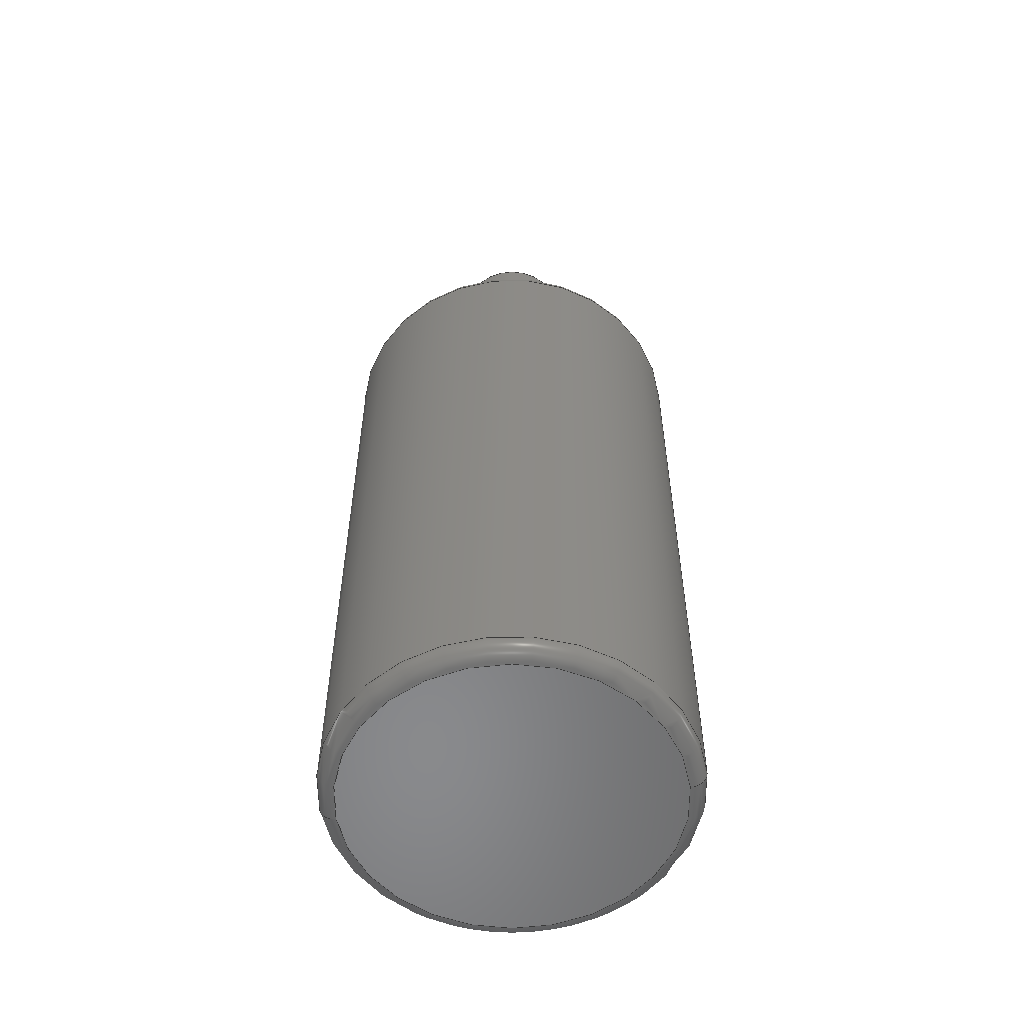
<metadata>
{"format":"step","ext":"step","renderer":"f3d","projection":"perspective","resolution":1024,"background":"white","views":[{"elev":-55.8,"azim":-173.1,"up":"+Z"}]}
</metadata>
<code>
ISO-10303-21;
DATA;
#1 = ADVANCED_FACE ( 'NONE', ( #285 ), #243, .F. ) ;
#2 = DIRECTION ( 'NONE',  ( -0, -0, 1 ) ) ;
#3 = ORIENTED_EDGE ( 'NONE', *, *, #26, .F. ) ;
#4 = AXIS2_PLACEMENT_3D ( 'NONE', #111, #14, #162 ) ;
#5 = SHAPE_DEFINITION_REPRESENTATION ( #77, #294 ) ;
#6 = VECTOR ( 'NONE', #103, 1000 ) ;
#7 = MANIFOLD_SOLID_BREP ( '<belt tensioner>-<Fillet2>', #316 ) ;
#8 = CARTESIAN_POINT ( 'NONE',  ( 0, 0, 8.324 ) ) ;
#9 = PLANE ( 'NONE',  #222 ) ;
#10 = ORIENTED_EDGE ( 'NONE', *, *, #139, .F. ) ;
#11 = FACE_OUTER_BOUND ( 'NONE', #158, .T. ) ;
#12 = PRODUCT_DEFINITION_FORMATION_WITH_SPECIFIED_SOURCE ( 'Symmetric', '', #331, .NOT_KNOWN. ) ;
#13 = ADVANCED_FACE ( 'NONE', ( #306 ), #9, .T. ) ;
#14 = DIRECTION ( 'NONE',  ( 1.225e-16, -1, 0 ) ) ;
#15 = DIRECTION ( 'NONE',  ( 0, 0, -1 ) ) ;
#16 = DIRECTION ( 'NONE',  ( 0, 0, -1 ) ) ;
#17 = CARTESIAN_POINT ( 'NONE',  ( 0, 0, -0.7 ) ) ;
#18 = DIRECTION ( 'NONE',  ( 0, 0, -1 ) ) ;
#19 = CIRCLE ( 'NONE', #38, 2.55 ) ;
#20 = DIRECTION ( 'NONE',  ( 0, 0, 1 ) ) ;
#21 = CIRCLE ( 'NONE', #213, 0.7 ) ;
#22 = VERTEX_POINT ( 'NONE', #312 ) ;
#23 = CARTESIAN_POINT ( 'NONE',  ( 7.176, 0, -0.1097 ) ) ;
#24 = AXIS2_PLACEMENT_3D ( 'NONE', #223, #195, #320 ) ;
#25 = CARTESIAN_POINT ( 'NONE',  ( 0, 0, 8.324 ) ) ;
#26 = EDGE_CURVE ( 'NONE', #75, #329, #21, .T. ) ;
#27 = CARTESIAN_POINT ( 'NONE',  ( 0, 0, -0.7 ) ) ;
#28 =( LENGTH_UNIT ( ) NAMED_UNIT ( * ) SI_UNIT ( .MILLI., .METRE. ) );
#29 = DIRECTION ( 'NONE',  ( 1, 0, 0 ) ) ;
#30 = EDGE_LOOP ( 'NONE', ( #173, #227, #256, #175 ) ) ;
#31 = APPLICATION_CONTEXT ( 'automotive_design' ) ;
#32 = CIRCLE ( 'NONE', #286, 10 ) ;
#33 = CARTESIAN_POINT ( 'NONE',  ( 0, 0, -28.8 ) ) ;
#34 = VERTEX_POINT ( 'NONE', #290 ) ;
#35 = VERTEX_POINT ( 'NONE', #184 ) ;
#36 = CARTESIAN_POINT ( 'NONE',  ( -12.55, 0, 8.324 ) ) ;
#37 = CARTESIAN_POINT ( 'NONE',  ( 0, 0, 8.324 ) ) ;
#38 = AXIS2_PLACEMENT_3D ( 'NONE', #215, #262, #39 ) ;
#39 = DIRECTION ( 'NONE',  ( -1, 0, 0 ) ) ;
#40 = DIRECTION ( 'NONE',  ( -1, 0, 0 ) ) ;
#41 = DIRECTION ( 'NONE',  ( 1.225e-16, -1, 0 ) ) ;
#42 = EDGE_CURVE ( 'NONE', #272, #160, #231, .T. ) ;
#43 = CIRCLE ( 'NONE', #217, 7.5 ) ;
#44 = ORIENTED_EDGE ( 'NONE', *, *, #68, .F. ) ;
#45 = AXIS2_PLACEMENT_3D ( 'NONE', #33, #250, #281 ) ;
#46 = ORIENTED_EDGE ( 'NONE', *, *, #176, .T. ) ;
#47 = CIRCLE ( 'NONE', #235, 0.7 ) ;
#48 = CARTESIAN_POINT ( 'NONE',  ( 7.5, -9.185e-16, -29.5 ) ) ;
#49 = ORIENTED_EDGE ( 'NONE', *, *, #220, .F. ) ;
#50 = ADVANCED_FACE ( 'NONE', ( #89 ), #167, .T. ) ;
#51 = DIRECTION ( 'NONE',  ( 1, 0, 0 ) ) ;
#52 = ORIENTED_EDGE ( 'NONE', *, *, #244, .F. ) ;
#53 = ADVANCED_FACE ( 'NONE', ( #238 ), #164, .T. ) ;
#54 = ORIENTED_EDGE ( 'NONE', *, *, #236, .T. ) ;
#55 = CIRCLE ( 'NONE', #100, 0.7 ) ;
#56 = TOROIDAL_SURFACE ( 'NONE', #71, 6.8, 0.7 ) ;
#57 = SURFACE_STYLE_USAGE ( .BOTH. , #154 ) ;
#58 = ADVANCED_FACE ( 'NONE', ( #264 ), #234, .T. ) ;
#59 = DIRECTION ( 'NONE',  ( 0, 0, -1 ) ) ;
#60 = UNCERTAINTY_MEASURE_WITH_UNIT (LENGTH_MEASURE( 1e-05 ), #328, 'distance_accuracy_value', 'NONE');
#61 = DIRECTION ( 'NONE',  ( 0, 0, -1 ) ) ;
#62 = AXIS2_PLACEMENT_3D ( 'NONE', #63, #291, #163 ) ;
#63 = CARTESIAN_POINT ( 'NONE',  ( 12.55, -1.537e-15, 8.324 ) ) ;
#64 = CARTESIAN_POINT ( 'NONE',  ( 0, 0, 10 ) ) ;
#65 = ADVANCED_FACE ( 'NONE', ( #267 ), #216, .T. ) ;
#66 = STYLED_ITEM ( 'NONE', ( #107 ), #7 ) ;
#67 = CARTESIAN_POINT ( 'NONE',  ( 0, 0, -29.5 ) ) ;
#68 = EDGE_CURVE ( 'NONE', #22, #35, #249, .T. ) ;
#69 = ORIENTED_EDGE ( 'NONE', *, *, #201, .T. ) ;
#70 = CIRCLE ( 'NONE', #109, 7.5 ) ;
#71 = AXIS2_PLACEMENT_3D ( 'NONE', #27, #278, #228 ) ;
#72 = FACE_OUTER_BOUND ( 'NONE', #232, .T. ) ;
#73 = ORIENTED_EDGE ( 'NONE', *, *, #149, .F. ) ;
#74 = PRODUCT_CONTEXT ( 'NONE', #31, 'mechanical' ) ;
#75 = VERTEX_POINT ( 'NONE', #142 ) ;
#76 = CIRCLE ( 'NONE', #310, 7.176 ) ;
#77 = PRODUCT_DEFINITION_SHAPE ( 'NONE', 'NONE',  #179 ) ;
#78 = ORIENTED_EDGE ( 'NONE', *, *, #203, .F. ) ;
#79 = EDGE_CURVE ( 'NONE', #22, #329, #293, .T. ) ;
#80 =( NAMED_UNIT ( * ) SI_UNIT ( $, .STERADIAN. ) SOLID_ANGLE_UNIT ( ) );
#81 = CARTESIAN_POINT ( 'NONE',  ( 2.55, 0, 10 ) ) ;
#82 = SURFACE_STYLE_FILL_AREA ( #233 ) ;
#83 = AXIS2_PLACEMENT_3D ( 'NONE', #85, #185, #288 ) ;
#84 = DIRECTION ( 'NONE',  ( 1, 1.225e-16, 0 ) ) ;
#85 = CARTESIAN_POINT ( 'NONE',  ( 0, 0, -28.8 ) ) ;
#86 = DIRECTION ( 'NONE',  ( 0, 0, -1 ) ) ;
#87 = CARTESIAN_POINT ( 'NONE',  ( 0, 0, -0.7 ) ) ;
#88 = AXIS2_PLACEMENT_3D ( 'NONE', #64, #138, #40 ) ;
#89 = FACE_OUTER_BOUND ( 'NONE', #252, .T. ) ;
#90 = AXIS2_PLACEMENT_3D ( 'NONE', #17, #61, #117 ) ;
#91 = AXIS2_PLACEMENT_3D ( 'NONE', #101, #180, #284 ) ;
#92 = CARTESIAN_POINT ( 'NONE',  ( -7.5, 0, -29.5 ) ) ;
#93 = DIRECTION ( 'NONE',  ( -0, 1, 0 ) ) ;
#94 = TOROIDAL_SURFACE ( 'NONE', #137, 12.55, 10 ) ;
#95 = ORIENTED_EDGE ( 'NONE', *, *, #135, .T. ) ;
#96 = VERTEX_POINT ( 'NONE', #309 ) ;
#97 = EDGE_LOOP ( 'NONE', ( #225, #224, #212, #52 ) ) ;
#98 = DIRECTION ( 'NONE',  ( -0, 1, 0 ) ) ;
#99 = ORIENTED_EDGE ( 'NONE', *, *, #176, .F. ) ;
#100 = AXIS2_PLACEMENT_3D ( 'NONE', #122, #98, #20 ) ;
#101 = CARTESIAN_POINT ( 'NONE',  ( 0, 0, -29.5 ) ) ;
#102 = DIRECTION ( 'NONE',  ( 0, 0, 1 ) ) ;
#103 = DIRECTION ( 'NONE',  ( 0, 0, -1 ) ) ;
#104 = EDGE_LOOP ( 'NONE', ( #78, #178 ) ) ;
#105 = CIRCLE ( 'NONE', #257, 7.176 ) ;
#106 = DIRECTION ( 'NONE',  ( -0, -0, 1 ) ) ;
#107 = PRESENTATION_STYLE_ASSIGNMENT (( #57 ) ) ;
#108 = EDGE_LOOP ( 'NONE', ( #197, #73, #296, #305 ) ) ;
#109 = AXIS2_PLACEMENT_3D ( 'NONE', #311, #59, #261 ) ;
#110 = AXIS2_PLACEMENT_3D ( 'NONE', #307, #202, #51 ) ;
#111 = CARTESIAN_POINT ( 'NONE',  ( -6.8, -8.328e-16, -28.8 ) ) ;
#112 = DIRECTION ( 'NONE',  ( -0, -0, 1 ) ) ;
#113 = DIRECTION ( 'NONE',  ( 1, 0, 0 ) ) ;
#114 = DIRECTION ( 'NONE',  ( 1, 0, 0 ) ) ;
#115 = EDGE_CURVE ( 'NONE', #275, #75, #32, .T. ) ;
#116 = CIRCLE ( 'NONE', #24, 2.55 ) ;
#117 = DIRECTION ( 'NONE',  ( 1, 0, 0 ) ) ;
#118 = DIRECTION ( 'NONE',  ( 1, 0, 0 ) ) ;
#119 = LINE ( 'NONE', #321, #182 ) ;
#120 = CIRCLE ( 'NONE', #110, 6.8 ) ;
#121 = ADVANCED_FACE ( 'NONE', ( #11 ), #159, .T. ) ;
#122 = CARTESIAN_POINT ( 'NONE',  ( 6.8, 0, -0.7 ) ) ;
#123 = EDGE_LOOP ( 'NONE', ( #282, #247 ) ) ;
#124 = CARTESIAN_POINT ( 'NONE',  ( 0, 0, 0 ) ) ;
#125 = AXIS2_PLACEMENT_3D ( 'NONE', #219, #15, #113 ) ;
#126 = DIRECTION ( 'NONE',  ( -1, 0, 0 ) ) ;
#127 = EDGE_CURVE ( 'NONE', #211, #22, #70, .T. ) ;
#128 = CARTESIAN_POINT ( 'NONE',  ( -2.55, -3.123e-16, 8.324 ) ) ;
#129 =( NAMED_UNIT ( * ) PLANE_ANGLE_UNIT ( ) SI_UNIT ( $, .RADIAN. ) );
#130 = LINE ( 'NONE', #81, #6 ) ;
#131 = ORIENTED_EDGE ( 'NONE', *, *, #115, .T. ) ;
#132 = AXIS2_PLACEMENT_3D ( 'NONE', #161, #140, #114 ) ;
#133 = ORIENTED_EDGE ( 'NONE', *, *, #145, .T. ) ;
#134 = ORIENTED_EDGE ( 'NONE', *, *, #220, .T. ) ;
#135 = EDGE_CURVE ( 'NONE', #275, #96, #153, .T. ) ;
#136 = DIRECTION ( 'NONE',  ( 0, 0, 1 ) ) ;
#137 = AXIS2_PLACEMENT_3D ( 'NONE', #8, #106, #304 ) ;
#138 = DIRECTION ( 'NONE',  ( -0, -0, -1 ) ) ;
#139 = EDGE_CURVE ( 'NONE', #96, #297, #292, .T. ) ;
#140 = DIRECTION ( 'NONE',  ( 0, 0, -1 ) ) ;
#141 = DIRECTION ( 'NONE',  ( -0, -0, 1 ) ) ;
#142 = CARTESIAN_POINT ( 'NONE',  ( -7.176, -8.987e-16, -0.1097 ) ) ;
#143 = CYLINDRICAL_SURFACE ( 'NONE', #198, 2.55 ) ;
#144 = DIRECTION ( 'NONE',  ( -0, -0, 1 ) ) ;
#145 = EDGE_CURVE ( 'NONE', #160, #272, #19, .T. ) ;
#146 = CARTESIAN_POINT ( 'NONE',  ( 7.5, -9.185e-16, -0.7 ) ) ;
#147 = ORIENTED_EDGE ( 'NONE', *, *, #241, .F. ) ;
#148 = PRESENTATION_LAYER_ASSIGNMENT (  '', '', ( #66 ) ) ;
#149 = EDGE_CURVE ( 'NONE', #22, #211, #295, .T. ) ;
#150 = ORIENTED_EDGE ( 'NONE', *, *, #203, .T. ) ;
#151 = LINE ( 'NONE', #48, #193 ) ;
#152 = EDGE_LOOP ( 'NONE', ( #10, #69, #131, #302 ) ) ;
#153 = CIRCLE ( 'NONE', #269, 2.55 ) ;
#154 = SURFACE_SIDE_STYLE ('',( #82 ) ) ;
#155 =( NAMED_UNIT ( * ) SI_UNIT ( $, .STERADIAN. ) SOLID_ANGLE_UNIT ( ) );
#156 = FILL_AREA_STYLE_COLOUR ( '', #277 ) ;
#157 = FACE_OUTER_BOUND ( 'NONE', #274, .T. ) ;
#158 = EDGE_LOOP ( 'NONE', ( #44, #326, #181, #150 ) ) ;
#159 = TOROIDAL_SURFACE ( 'NONE', #83, 6.8, 0.7 ) ;
#160 = VERTEX_POINT ( 'NONE', #314 ) ;
#161 = CARTESIAN_POINT ( 'NONE',  ( 0, 0, 10 ) ) ;
#162 = DIRECTION ( 'NONE',  ( 1, 1.225e-16, 0 ) ) ;
#163 = DIRECTION ( 'NONE',  ( 1, -1.225e-16, 0 ) ) ;
#164 = PLANE ( 'NONE',  #271 ) ;
#165 = PRODUCT_DEFINITION_CONTEXT ( 'detailed design', #276, 'design' ) ;
#166 = DIRECTION ( 'NONE',  ( 0, 0, 1 ) ) ;
#167 = TOROIDAL_SURFACE ( 'NONE', #90, 6.8, 0.7 ) ;
#168 = CARTESIAN_POINT ( 'NONE',  ( 7.5, -9.185e-16, -28.8 ) ) ;
#169 = CARTESIAN_POINT ( 'NONE',  ( 0, 0, -0.1097 ) ) ;
#170 = ORIENTED_EDGE ( 'NONE', *, *, #115, .F. ) ;
#171 = DIRECTION ( 'NONE',  ( 1, 0, 0 ) ) ;
#172 = ORIENTED_EDGE ( 'NONE', *, *, #183, .F. ) ;
#173 = ORIENTED_EDGE ( 'NONE', *, *, #236, .F. ) ;
#174 = DIRECTION ( 'NONE',  ( -0, -0, 1 ) ) ;
#175 = ORIENTED_EDGE ( 'NONE', *, *, #135, .F. ) ;
#176 = EDGE_CURVE ( 'NONE', #329, #245, #43, .T. ) ;
#177 =( NAMED_UNIT ( * ) PLANE_ANGLE_UNIT ( ) SI_UNIT ( $, .RADIAN. ) );
#178 = ORIENTED_EDGE ( 'NONE', *, *, #266, .F. ) ;
#179 = PRODUCT_DEFINITION ( 'General', '', #12, #165 ) ;
#180 = DIRECTION ( 'NONE',  ( -0, -0, 1 ) ) ;
#181 = ORIENTED_EDGE ( 'NONE', *, *, #244, .T. ) ;
#182 = VECTOR ( 'NONE', #324, 1000 ) ;
#183 = EDGE_CURVE ( 'NONE', #297, #75, #105, .T. ) ;
#184 = CARTESIAN_POINT ( 'NONE',  ( -6.8, -8.756e-16, -29.5 ) ) ;
#185 = DIRECTION ( 'NONE',  ( 0, 0, -1 ) ) ;
#186 = ADVANCED_FACE ( 'NONE', ( #268 ), #143, .T. ) ;
#187 = DIRECTION ( 'NONE',  ( -1, 0, 0 ) ) ;
#188 = DIRECTION ( 'NONE',  ( 1, 0, 0 ) ) ;
#189 = TOROIDAL_SURFACE ( 'NONE', #45, 6.8, 0.7 ) ;
#190 = CARTESIAN_POINT ( 'NONE',  ( 0, 0, -29.5 ) ) ;
#191 = DIRECTION ( 'NONE',  ( 1, 0, 0 ) ) ;
#192 = MECHANICAL_DESIGN_GEOMETRIC_PRESENTATION_REPRESENTATION (  '', ( #66 ), #230 ) ;
#193 = VECTOR ( 'NONE', #2, 1000 ) ;
#194 = ORIENTED_EDGE ( 'NONE', *, *, #79, .F. ) ;
#195 = DIRECTION ( 'NONE',  ( 0, 0, -1 ) ) ;
#196 = ORIENTED_EDGE ( 'NONE', *, *, #127, .F. ) ;
#197 = ORIENTED_EDGE ( 'NONE', *, *, #280, .F. ) ;
#198 = AXIS2_PLACEMENT_3D ( 'NONE', #242, #18, #118 ) ;
#199 = DIRECTION ( 'NONE',  ( -0, -0, 1 ) ) ;
#200 = ORIENTED_EDGE ( 'NONE', *, *, #183, .T. ) ;
#201 = EDGE_CURVE ( 'NONE', #96, #275, #116, .T. ) ;
#202 = DIRECTION ( 'NONE',  ( -0, -0, 1 ) ) ;
#203 = EDGE_CURVE ( 'NONE', #34, #35, #226, .T. ) ;
#204 = CYLINDRICAL_SURFACE ( 'NONE', #91, 7.5 ) ;
#205 = ORIENTED_EDGE ( 'NONE', *, *, #280, .T. ) ;
#206 = FACE_OUTER_BOUND ( 'NONE', #97, .T. ) ;
#207 = DIRECTION ( 'NONE',  ( -0, -0, 1 ) ) ;
#208 = VECTOR ( 'NONE', #259, 1000 ) ;
#209 = APPLICATION_PROTOCOL_DEFINITION ( 'draft international standard', 'automotive_design', 1998, #276 ) ;
#210 = DIRECTION ( 'NONE',  ( 1, 0, 0 ) ) ;
#211 = VERTEX_POINT ( 'NONE', #168 ) ;
#212 = ORIENTED_EDGE ( 'NONE', *, *, #266, .T. ) ;
#213 = AXIS2_PLACEMENT_3D ( 'NONE', #315, #41, #84 ) ;
#214 = DIRECTION ( 'NONE',  ( 0, 1, 0 ) ) ;
#215 = CARTESIAN_POINT ( 'NONE',  ( 0, 0, 10 ) ) ;
#216 = CYLINDRICAL_SURFACE ( 'NONE', #299, 7.5 ) ;
#217 = AXIS2_PLACEMENT_3D ( 'NONE', #87, #141, #188 ) ;
#218 = CARTESIAN_POINT ( 'NONE',  ( 0, 0, 10 ) ) ;
#219 = CARTESIAN_POINT ( 'NONE',  ( 0, 0, -28.8 ) ) ;
#220 = EDGE_CURVE ( 'NONE', #297, #245, #55, .T. ) ;
#221 = CARTESIAN_POINT ( 'NONE',  ( 6.8, 0, -28.8 ) ) ;
#222 = AXIS2_PLACEMENT_3D ( 'NONE', #240, #16, #287 ) ;
#223 = CARTESIAN_POINT ( 'NONE',  ( 0, 0, 8.324 ) ) ;
#224 = ORIENTED_EDGE ( 'NONE', *, *, #68, .T. ) ;
#225 = ORIENTED_EDGE ( 'NONE', *, *, #127, .T. ) ;
#226 = CIRCLE ( 'NONE', #327, 6.8 ) ;
#227 = ORIENTED_EDGE ( 'NONE', *, *, #42, .T. ) ;
#228 = DIRECTION ( 'NONE',  ( 1, 0, 0 ) ) ;
#229 = APPLICATION_PROTOCOL_DEFINITION ( 'draft international standard', 'automotive_design', 1998, #31 ) ;
#230 =( GEOMETRIC_REPRESENTATION_CONTEXT ( 3 ) GLOBAL_UNCERTAINTY_ASSIGNED_CONTEXT ( ( #255 ) ) GLOBAL_UNIT_ASSIGNED_CONTEXT ( ( #28, #129, #80 ) ) REPRESENTATION_CONTEXT ( 'NONE', 'WORKASPACE' ) );
#231 = CIRCLE ( 'NONE', #88, 2.55 ) ;
#232 = EDGE_LOOP ( 'NONE', ( #147, #330, #46, #49 ) ) ;
#233 = FILL_AREA_STYLE ('',( #156 ) ) ;
#234 = CYLINDRICAL_SURFACE ( 'NONE', #132, 2.55 ) ;
#235 = AXIS2_PLACEMENT_3D ( 'NONE', #221, #93, #270 ) ;
#236 = EDGE_CURVE ( 'NONE', #272, #275, #119, .T. ) ;
#237 = DIRECTION ( 'NONE',  ( -1, 0, 0 ) ) ;
#238 = FACE_OUTER_BOUND ( 'NONE', #123, .T. ) ;
#239 = DIRECTION ( 'NONE',  ( 1, 0, 0 ) ) ;
#240 = CARTESIAN_POINT ( 'NONE',  ( 0, 0, -29.5 ) ) ;
#241 = EDGE_CURVE ( 'NONE', #75, #297, #76, .T. ) ;
#242 = CARTESIAN_POINT ( 'NONE',  ( 0, 0, 10 ) ) ;
#243 = TOROIDAL_SURFACE ( 'NONE', #303, 12.55, 10 ) ;
#244 = EDGE_CURVE ( 'NONE', #211, #34, #47, .T. ) ;
#245 = VERTEX_POINT ( 'NONE', #146 ) ;
#246 = FACE_OUTER_BOUND ( 'NONE', #152, .T. ) ;
#247 = ORIENTED_EDGE ( 'NONE', *, *, #42, .F. ) ;
#248 = ADVANCED_FACE ( 'NONE', ( #246 ), #94, .F. ) ;
#249 = CIRCLE ( 'NONE', #4, 0.7 ) ;
#250 = DIRECTION ( 'NONE',  ( 0, 0, -1 ) ) ;
#251 =( GEOMETRIC_REPRESENTATION_CONTEXT ( 3 ) GLOBAL_UNCERTAINTY_ASSIGNED_CONTEXT ( ( #60 ) ) GLOBAL_UNIT_ASSIGNED_CONTEXT ( ( #328, #177, #155 ) ) REPRESENTATION_CONTEXT ( 'NONE', 'WORKASPACE' ) );
#252 = EDGE_LOOP ( 'NONE', ( #3, #172, #134, #300 ) ) ;
#253 = CARTESIAN_POINT ( 'NONE',  ( -2.55, -3.123e-16, 10 ) ) ;
#254 = CARTESIAN_POINT ( 'NONE',  ( 0, 0, -0.7 ) ) ;
#255 = UNCERTAINTY_MEASURE_WITH_UNIT (LENGTH_MEASURE( 1e-05 ), #28, 'distance_accuracy_value', 'NONE');
#256 = ORIENTED_EDGE ( 'NONE', *, *, #283, .T. ) ;
#257 = AXIS2_PLACEMENT_3D ( 'NONE', #265, #319, #239 ) ;
#258 = ORIENTED_EDGE ( 'NONE', *, *, #139, .T. ) ;
#259 = DIRECTION ( 'NONE',  ( -0, -0, 1 ) ) ;
#260 = EDGE_CURVE ( 'NONE', #245, #329, #322, .T. ) ;
#261 = DIRECTION ( 'NONE',  ( 1, 0, 0 ) ) ;
#262 = DIRECTION ( 'NONE',  ( -0, -0, -1 ) ) ;
#263 = AXIS2_PLACEMENT_3D ( 'NONE', #254, #174, #210 ) ;
#264 = FACE_OUTER_BOUND ( 'NONE', #308, .T. ) ;
#265 = CARTESIAN_POINT ( 'NONE',  ( 0, 0, -0.1097 ) ) ;
#266 = EDGE_CURVE ( 'NONE', #35, #34, #120, .T. ) ;
#267 = FACE_OUTER_BOUND ( 'NONE', #108, .T. ) ;
#268 = FACE_OUTER_BOUND ( 'NONE', #30, .T. ) ;
#269 = AXIS2_PLACEMENT_3D ( 'NONE', #37, #86, #187 ) ;
#270 = DIRECTION ( 'NONE',  ( 0, 0, 1 ) ) ;
#271 = AXIS2_PLACEMENT_3D ( 'NONE', #218, #166, #237 ) ;
#272 = VERTEX_POINT ( 'NONE', #253 ) ;
#273 = ADVANCED_FACE ( 'NONE', ( #72 ), #56, .T. ) ;
#274 = EDGE_LOOP ( 'NONE', ( #196, #205, #99, #194 ) ) ;
#275 = VERTEX_POINT ( 'NONE', #128 ) ;
#276 = APPLICATION_CONTEXT ( 'automotive_design' ) ;
#277 = COLOUR_RGB ( '',1, 0.8706, 0.8667 ) ;
#278 = DIRECTION ( 'NONE',  ( 0, 0, -1 ) ) ;
#279 = EDGE_LOOP ( 'NONE', ( #95, #258, #200, #170 ) ) ;
#280 = EDGE_CURVE ( 'NONE', #211, #245, #151, .T. ) ;
#281 = DIRECTION ( 'NONE',  ( 1, 0, 0 ) ) ;
#282 = ORIENTED_EDGE ( 'NONE', *, *, #145, .F. ) ;
#283 = EDGE_CURVE ( 'NONE', #160, #96, #130, .T. ) ;
#284 = DIRECTION ( 'NONE',  ( -1, 0, 0 ) ) ;
#285 = FACE_OUTER_BOUND ( 'NONE', #279, .T. ) ;
#286 = AXIS2_PLACEMENT_3D ( 'NONE', #36, #214, #136 ) ;
#287 = DIRECTION ( 'NONE',  ( 1, 0, 0 ) ) ;
#288 = DIRECTION ( 'NONE',  ( 1, 0, 0 ) ) ;
#289 = ADVANCED_FACE ( 'NONE', ( #157 ), #204, .T. ) ;
#290 = CARTESIAN_POINT ( 'NONE',  ( 6.8, 0, -29.5 ) ) ;
#291 = DIRECTION ( 'NONE',  ( -1.225e-16, -1, -0 ) ) ;
#292 = CIRCLE ( 'NONE', #62, 10 ) ;
#293 = LINE ( 'NONE', #92, #208 ) ;
#294 = ADVANCED_BREP_SHAPE_REPRESENTATION ( 'Mirrorbelt tensioner1', ( #7, #317 ), #251 ) ;
#295 = CIRCLE ( 'NONE', #125, 7.5 ) ;
#296 = ORIENTED_EDGE ( 'NONE', *, *, #79, .T. ) ;
#297 = VERTEX_POINT ( 'NONE', #23 ) ;
#298 = ADVANCED_FACE ( 'NONE', ( #206 ), #189, .T. ) ;
#299 = AXIS2_PLACEMENT_3D ( 'NONE', #190, #112, #318 ) ;
#300 = ORIENTED_EDGE ( 'NONE', *, *, #260, .T. ) ;
#301 = CARTESIAN_POINT ( 'NONE',  ( -7.5, 0, -0.7 ) ) ;
#302 = ORIENTED_EDGE ( 'NONE', *, *, #241, .T. ) ;
#303 = AXIS2_PLACEMENT_3D ( 'NONE', #25, #207, #126 ) ;
#304 = DIRECTION ( 'NONE',  ( -1, 0, 0 ) ) ;
#305 = ORIENTED_EDGE ( 'NONE', *, *, #260, .F. ) ;
#306 = FACE_OUTER_BOUND ( 'NONE', #104, .T. ) ;
#307 = CARTESIAN_POINT ( 'NONE',  ( 0, 0, -29.5 ) ) ;
#308 = EDGE_LOOP ( 'NONE', ( #133, #54, #323, #325 ) ) ;
#309 = CARTESIAN_POINT ( 'NONE',  ( 2.55, 0, 8.324 ) ) ;
#310 = AXIS2_PLACEMENT_3D ( 'NONE', #169, #199, #171 ) ;
#311 = CARTESIAN_POINT ( 'NONE',  ( 0, 0, -28.8 ) ) ;
#312 = CARTESIAN_POINT ( 'NONE',  ( -7.5, 0, -28.8 ) ) ;
#313 = PRODUCT_RELATED_PRODUCT_CATEGORY ( 'part', '', ( #331 ) ) ;
#314 = CARTESIAN_POINT ( 'NONE',  ( 2.55, 0, 10 ) ) ;
#315 = CARTESIAN_POINT ( 'NONE',  ( -6.8, -8.328e-16, -0.7 ) ) ;
#316 = CLOSED_SHELL ( 'NONE', ( #1, #298, #273, #58, #289, #65, #13, #186, #53, #50, #121, #248 ) ) ;
#317 = AXIS2_PLACEMENT_3D ( 'NONE', #124, #102, #29 ) ;
#318 = DIRECTION ( 'NONE',  ( -1, 0, 0 ) ) ;
#319 = DIRECTION ( 'NONE',  ( -0, -0, 1 ) ) ;
#320 = DIRECTION ( 'NONE',  ( -1, 0, 0 ) ) ;
#321 = CARTESIAN_POINT ( 'NONE',  ( -2.55, -3.123e-16, 10 ) ) ;
#322 = CIRCLE ( 'NONE', #263, 7.5 ) ;
#323 = ORIENTED_EDGE ( 'NONE', *, *, #201, .F. ) ;
#324 = DIRECTION ( 'NONE',  ( 0, 0, -1 ) ) ;
#325 = ORIENTED_EDGE ( 'NONE', *, *, #283, .F. ) ;
#326 = ORIENTED_EDGE ( 'NONE', *, *, #149, .T. ) ;
#327 = AXIS2_PLACEMENT_3D ( 'NONE', #67, #144, #191 ) ;
#328 =( LENGTH_UNIT ( ) NAMED_UNIT ( * ) SI_UNIT ( .MILLI., .METRE. ) );
#329 = VERTEX_POINT ( 'NONE', #301 ) ;
#330 = ORIENTED_EDGE ( 'NONE', *, *, #26, .T. ) ;
#331 = PRODUCT ( 'Mirrorbelt tensioner1', 'Mirrorbelt tensioner1', '', ( #74 ) ) ;
ENDSEC;
END-ISO-10303-21;

</code>
